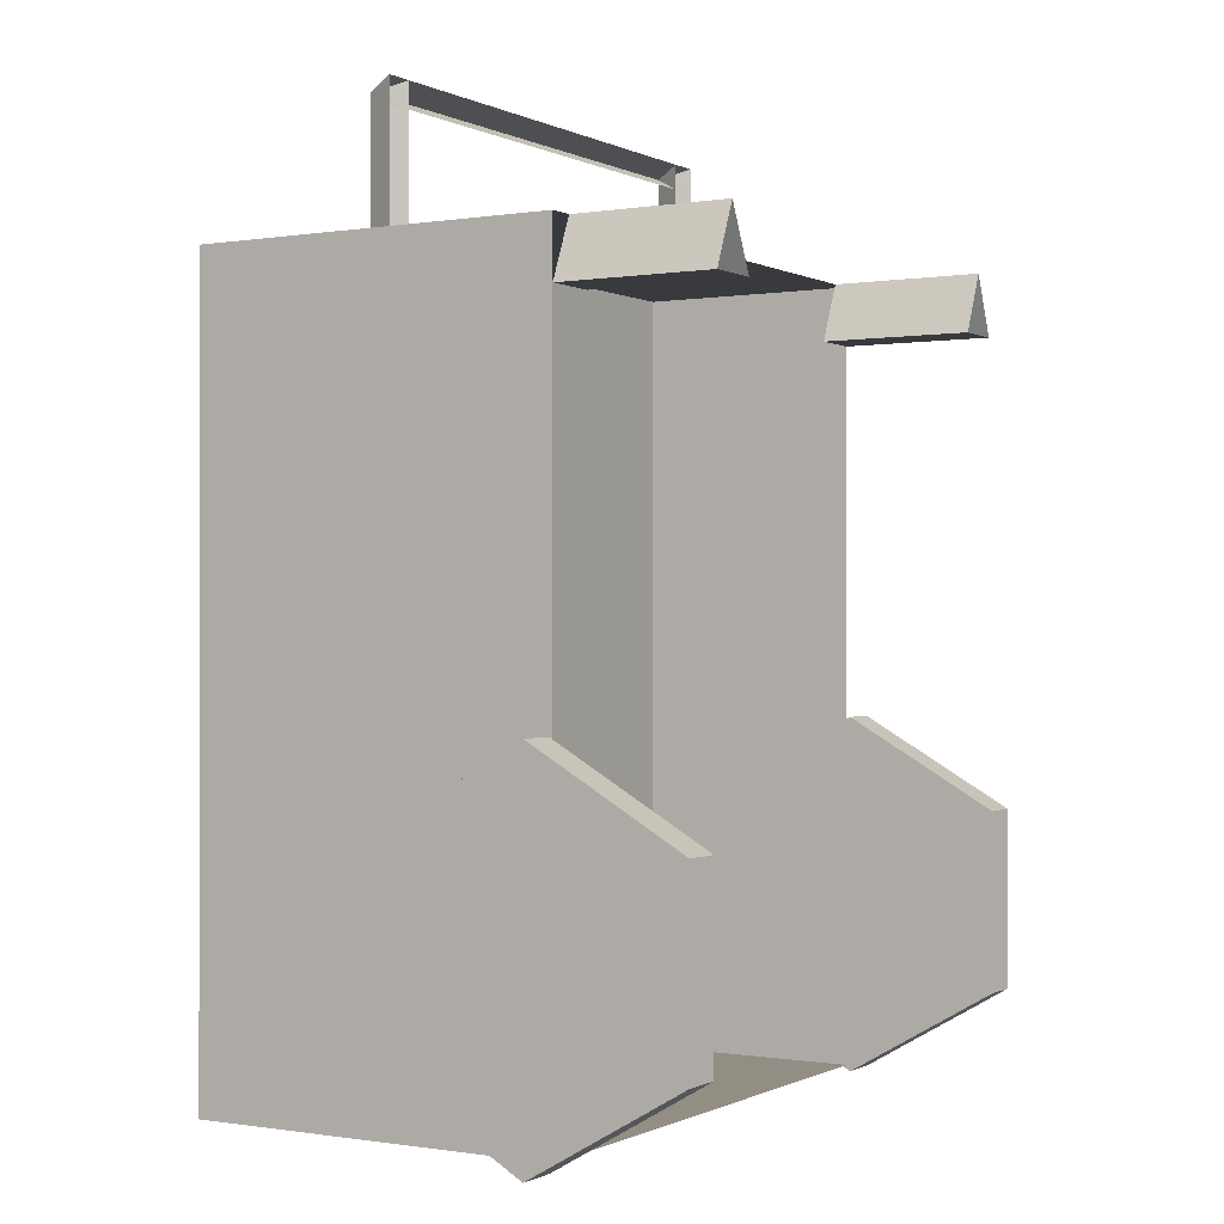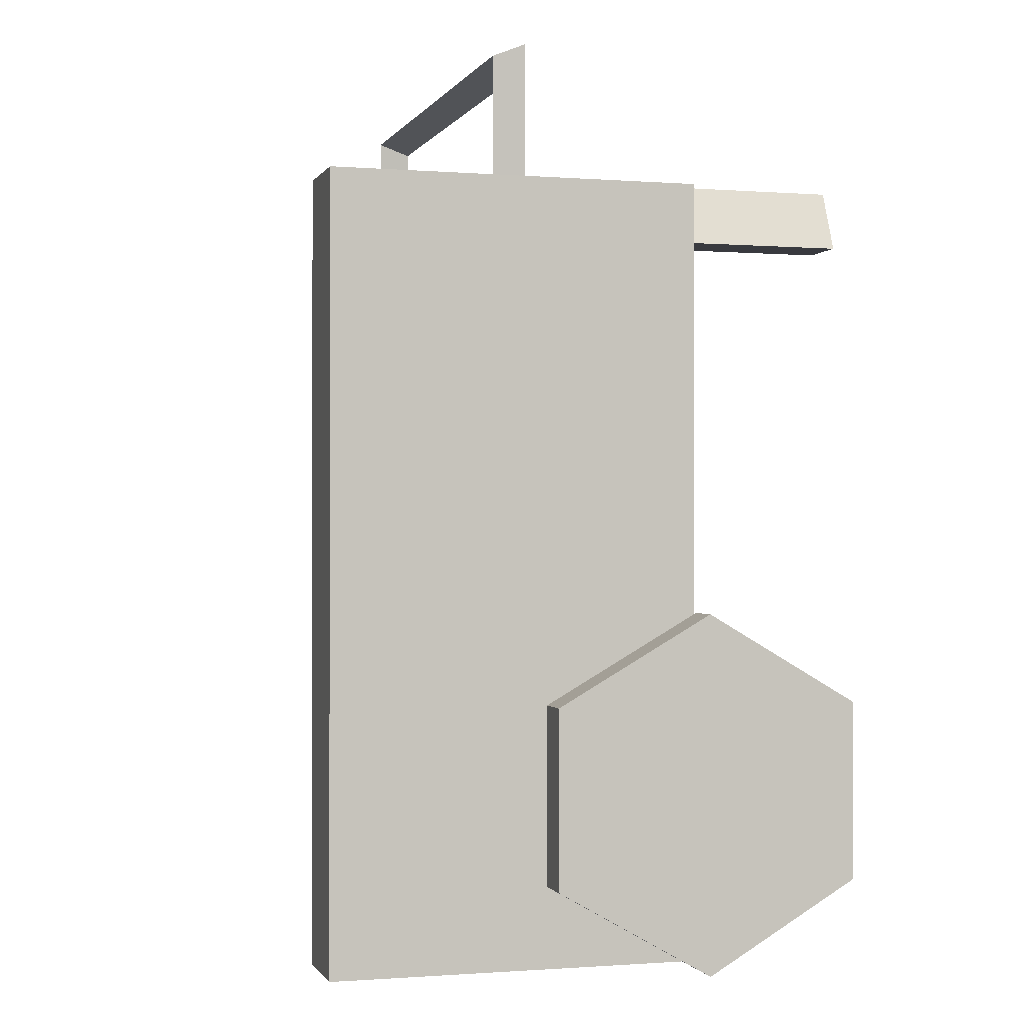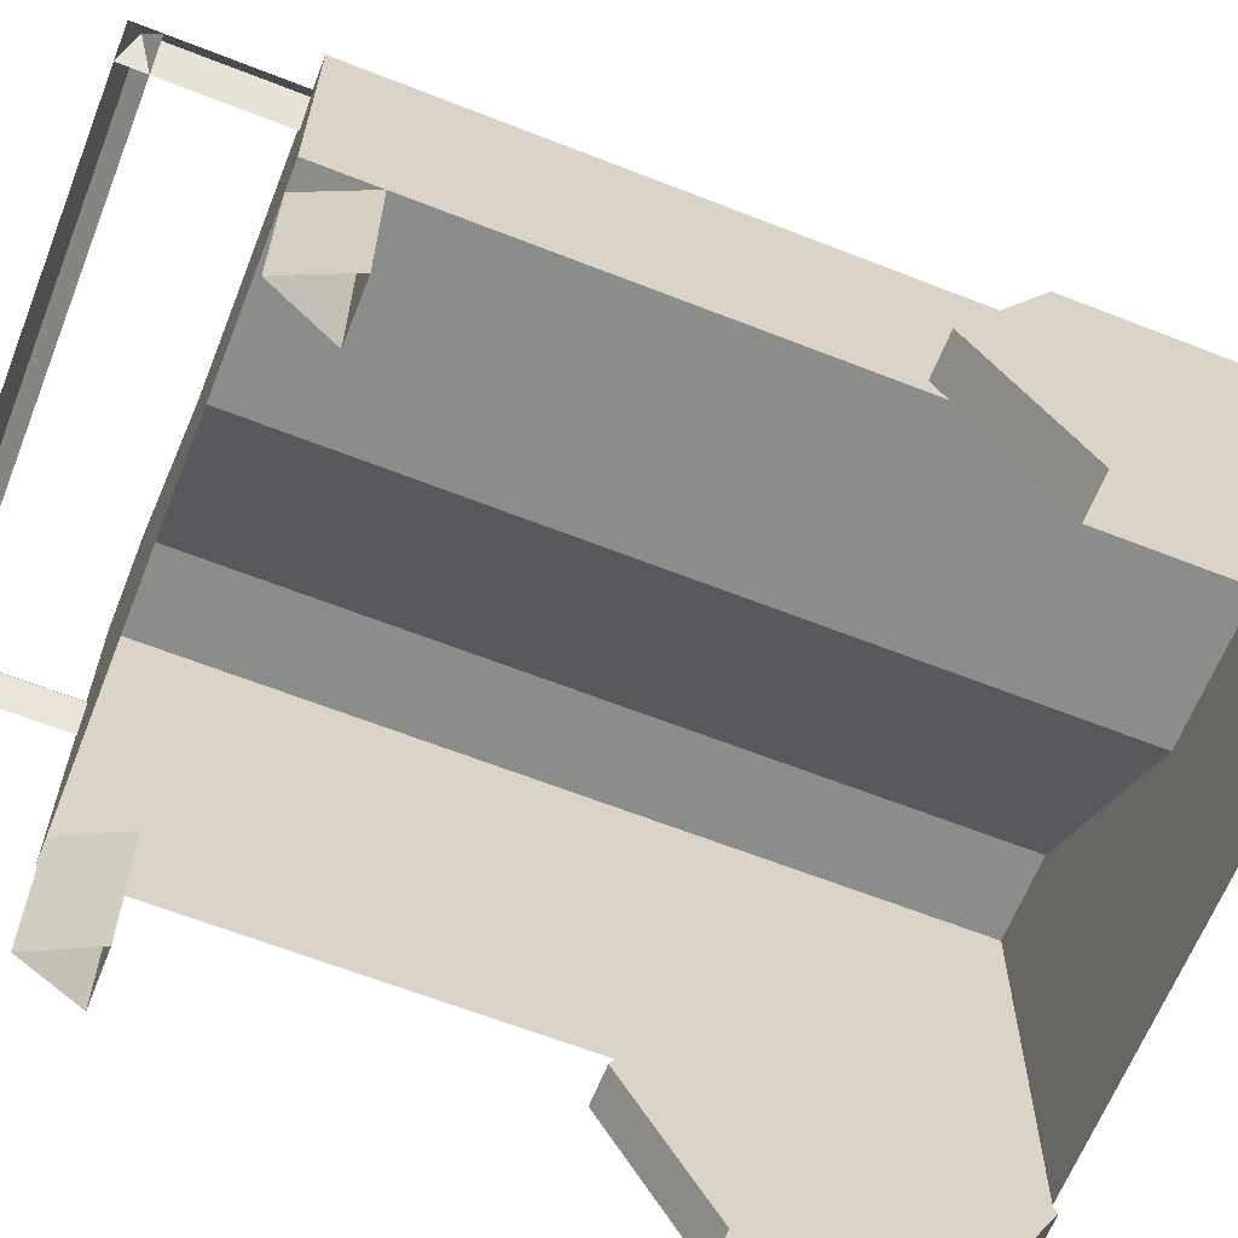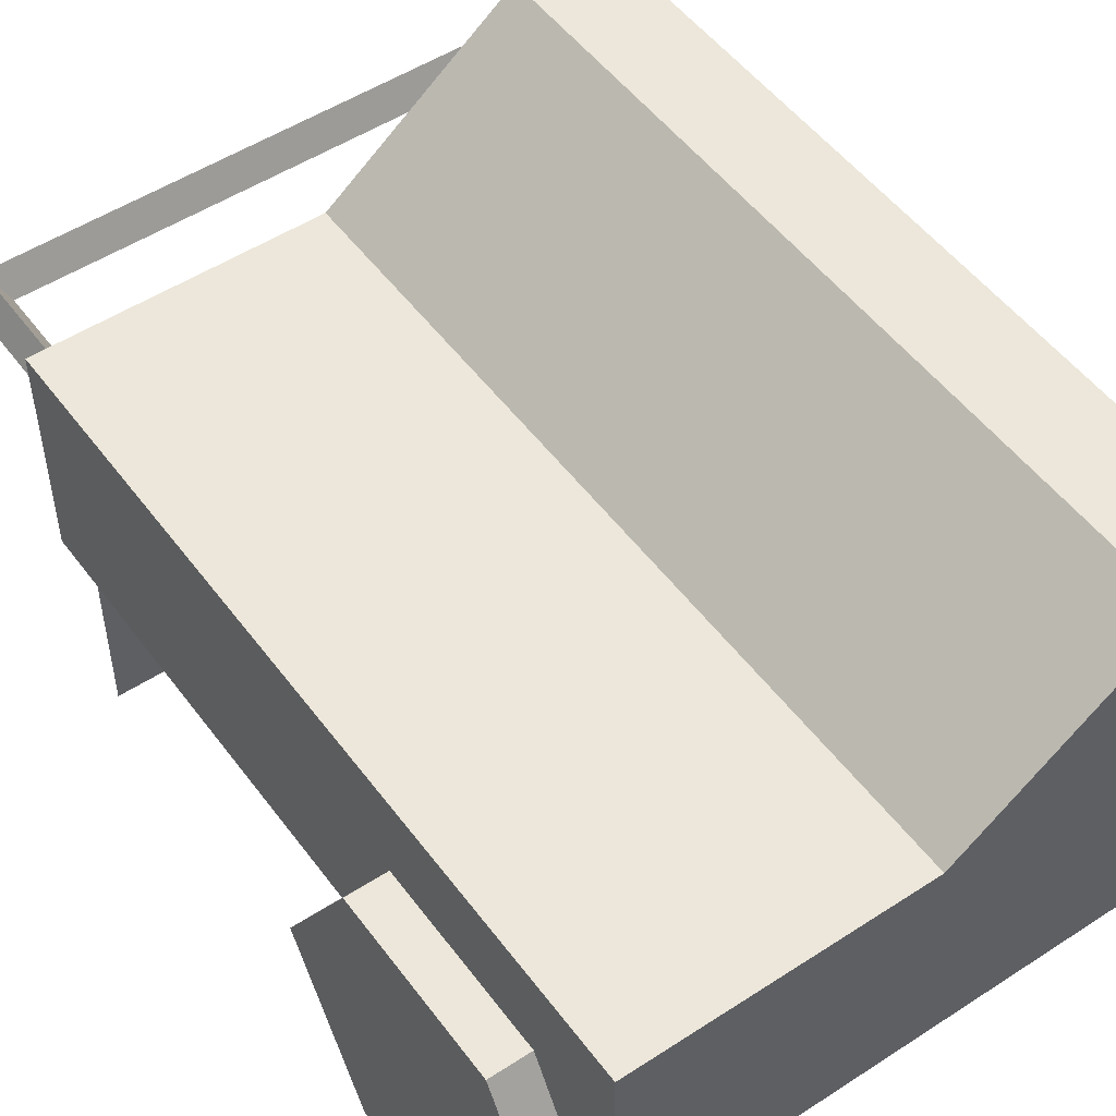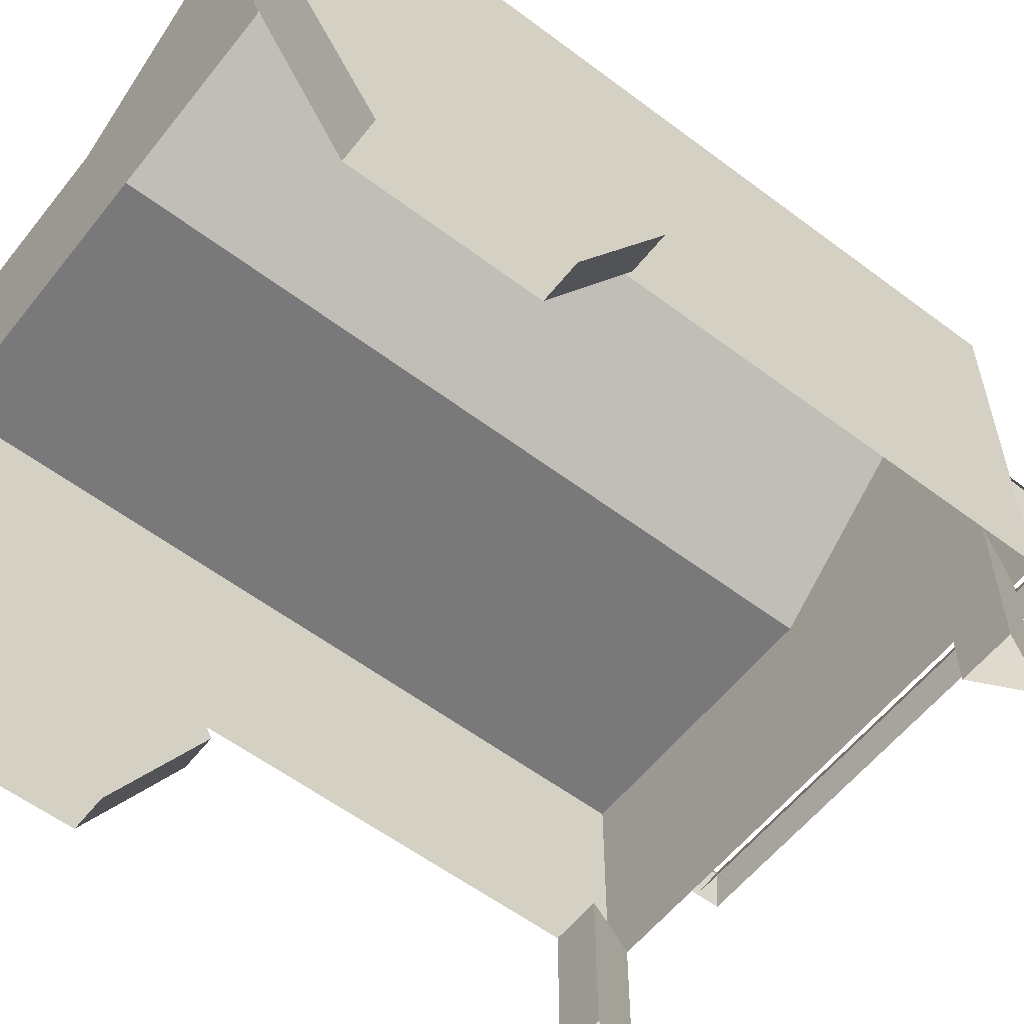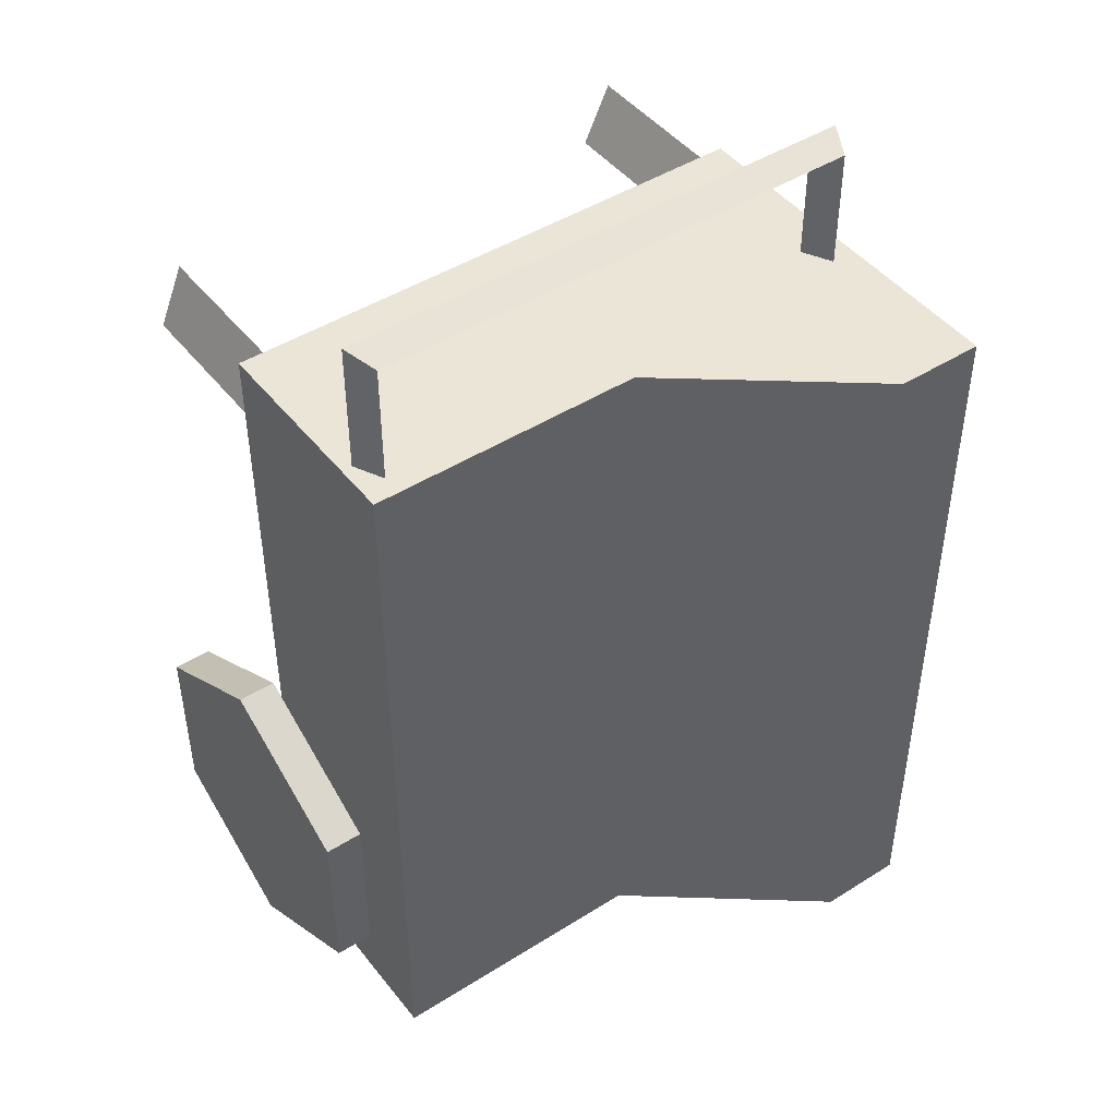
<metadata>
{"format":"obj","ext":"obj","renderer":"f3d","projection":"perspective","resolution":1024,"background":"white","views":[{"elev":-0.4,"azim":-59.2,"up":"+Z"},{"elev":-0.7,"azim":-106.2,"up":"+Z"},{"elev":-64.1,"azim":68.4,"up":"+Y"},{"elev":51.1,"azim":144.6,"up":"+Y"},{"elev":-57.8,"azim":-128.0,"up":"+Y"},{"elev":45.8,"azim":144.1,"up":"+Z"}]}
</metadata>
<code>
g Object
v 0.9258 0.5625 1.195
v 1.02 0.5625 0.9766
v 0.8281 0.5625 0.9766
v 0.9258 0 1.195
v 1.02 0 0.9766
v 0.8281 0 0.9766
v -0.9258 0.5625 1.195
v -0.8203 0.5625 0.9766
v -1.02 0.5625 0.9766
v -0.9258 0 1.195
v -0.8203 0 0.9766
v -1.02 0 0.9766
v 1.047 0.5625 -1.047
v 1.047 0.5625 -1.699
v 1.047 0 -1.371
v 1.047 0 -0.7188
v 1.047 0.5625 -0.3906
v 1.047 1.137 -0.7188
v 1.047 1.137 -1.371
v 1.191 0.5625 -1.699
v 1.191 0 -1.371
v 1.191 0 -0.7188
v 1.191 0.5625 -0.3906
v 1.191 1.137 -0.7188
v 1.191 1.137 -1.371
v 1.191 0.5625 -1.047
v 1.02 0.5625 1.195
v -1.02 0.5625 1.195
v 1.02 0.5625 -1.672
v -1.02 0.5625 -1.672
v 1.02 1.387 1.195
v -1.02 1.93 1.195
v 1.02 1.387 -1.672
v -1.02 1.93 -1.672
v 0 1.387 1.195
v 0 1.387 -1.672
v -0.6953 1.93 1.195
v -0.6953 1.93 -1.672
v 1.02 1.387 -0.2422
v 0 1.387 -0.2422
v -0.6953 1.93 -0.2422
v -1.02 1.387 1.195
v -1.02 1.387 -1.672
v 1.02 0.5625 -0.2422
v -1.02 1.93 -0.2422
v 0 0.5625 1.195
v 0 0.5625 -1.672
v -1.02 0.5625 -0.2422
v -1.02 1.387 -0.2422
v -1.184 0.5625 -1.047
v -1.184 0.5625 -1.699
v -1.184 0 -1.371
v -1.184 0 -0.7188
v -1.184 0.5625 -0.3906
v -1.184 1.137 -0.7188
v -1.184 1.137 -1.371
v -1.039 0.5625 -1.699
v -1.039 0 -1.371
v -1.039 0 -0.7188
v -1.039 0.5625 -0.3906
v -1.039 1.137 -0.7188
v -1.039 1.137 -1.371
v -1.039 0.5625 -1.047
v 0.9258 1.309 1.195
v 0.9805 1.199 1.195
v 0.8672 1.199 1.195
v 0.9258 1.309 1.645
v 0.9805 1.199 1.684
v 0.8672 1.199 1.684
v -0.9258 1.309 1.195
v -0.8672 1.199 1.195
v -0.9727 1.199 1.195
v -0.9258 1.309 1.645
v -0.8672 1.199 1.684
v -0.9727 1.199 1.684
v 0.9805 1.199 1.59
v 0.9258 1.309 1.645
v -0.9727 1.199 1.59
v -0.9258 1.309 1.645
v 0.9805 1.199 1.684
v -0.9727 1.199 1.684
f 3 6 1
f 4 1 6
f 2 5 3
f 6 3 5
f 1 4 2
f 5 2 4
f 9 12 7
f 10 7 12
f 8 11 9
f 12 9 11
f 7 10 8
f 11 8 10
f 13 14 15
f 13 15 16
f 13 16 17
f 13 17 18
f 13 18 19
f 13 19 14
f 14 20 21
f 14 21 15
f 16 22 23
f 16 23 17
f 17 23 24
f 17 24 18
f 18 24 25
f 18 25 19
f 19 25 20
f 19 20 14
f 26 21 20
f 26 22 21
f 26 23 22
f 26 24 23
f 26 25 24
f 26 20 25
f 39 36 40
f 39 33 36
f 46 31 35
f 31 46 27
f 30 36 47
f 30 43 36
f 33 44 29
f 44 33 39
f 45 38 34
f 38 45 41
f 31 40 35
f 31 39 40
f 42 37 32
f 37 42 35
f 38 43 34
f 43 38 36
f 41 36 38
f 36 41 40
f 37 40 41
f 40 37 35
f 39 27 44
f 27 39 31
f 45 37 41
f 37 45 32
f 46 42 28
f 46 35 42
f 29 36 33
f 36 29 47
f 42 48 28
f 48 42 49
f 49 30 48
f 30 49 43
f 32 49 42
f 49 32 45
f 45 43 49
f 43 45 34
f 50 51 52
f 50 52 53
f 50 53 54
f 50 54 55
f 50 55 56
f 50 56 51
f 51 57 58
f 51 58 52
f 53 59 60
f 53 60 54
f 54 60 61
f 54 61 55
f 55 61 62
f 55 62 56
f 56 62 57
f 56 57 51
f 63 58 57
f 63 59 58
f 63 60 59
f 63 61 60
f 63 62 61
f 63 57 62
f 66 69 64
f 67 64 69
f 64 67 65
f 68 65 67
f 72 75 70
f 73 70 75
f 70 73 71
f 74 71 73
f 76 78 77
f 79 77 78
f 77 79 80
f 81 80 79

</code>
